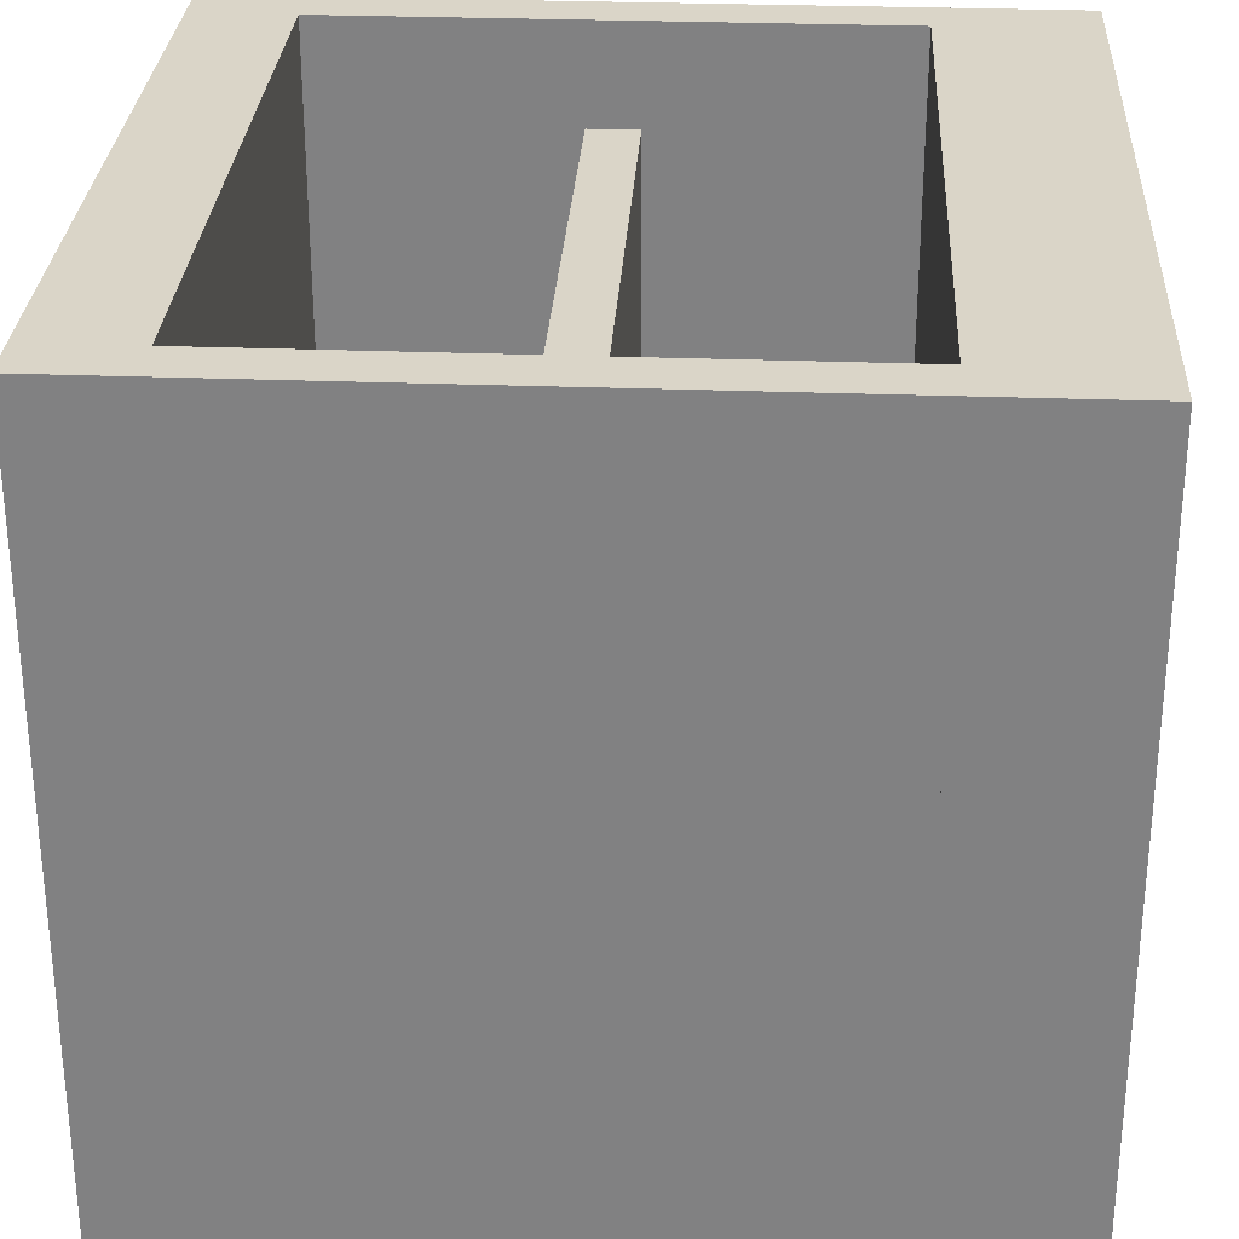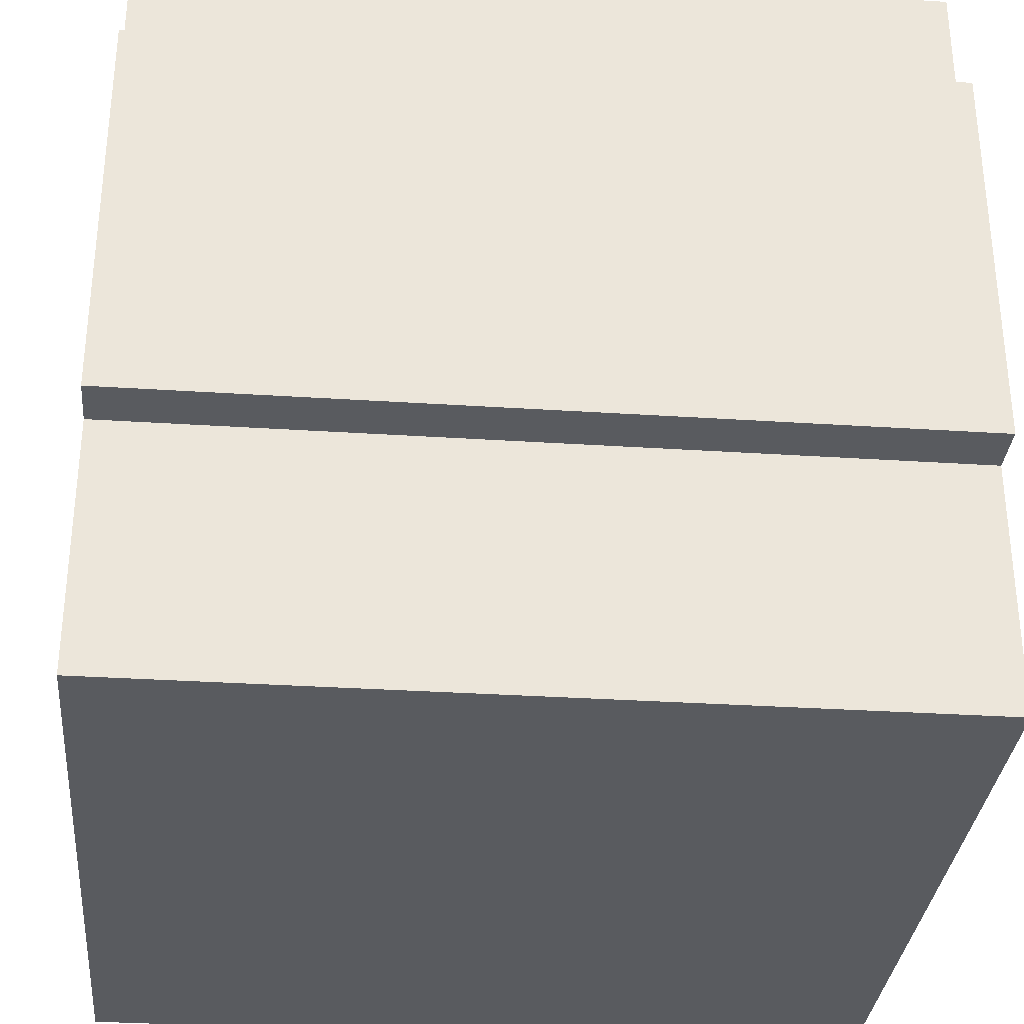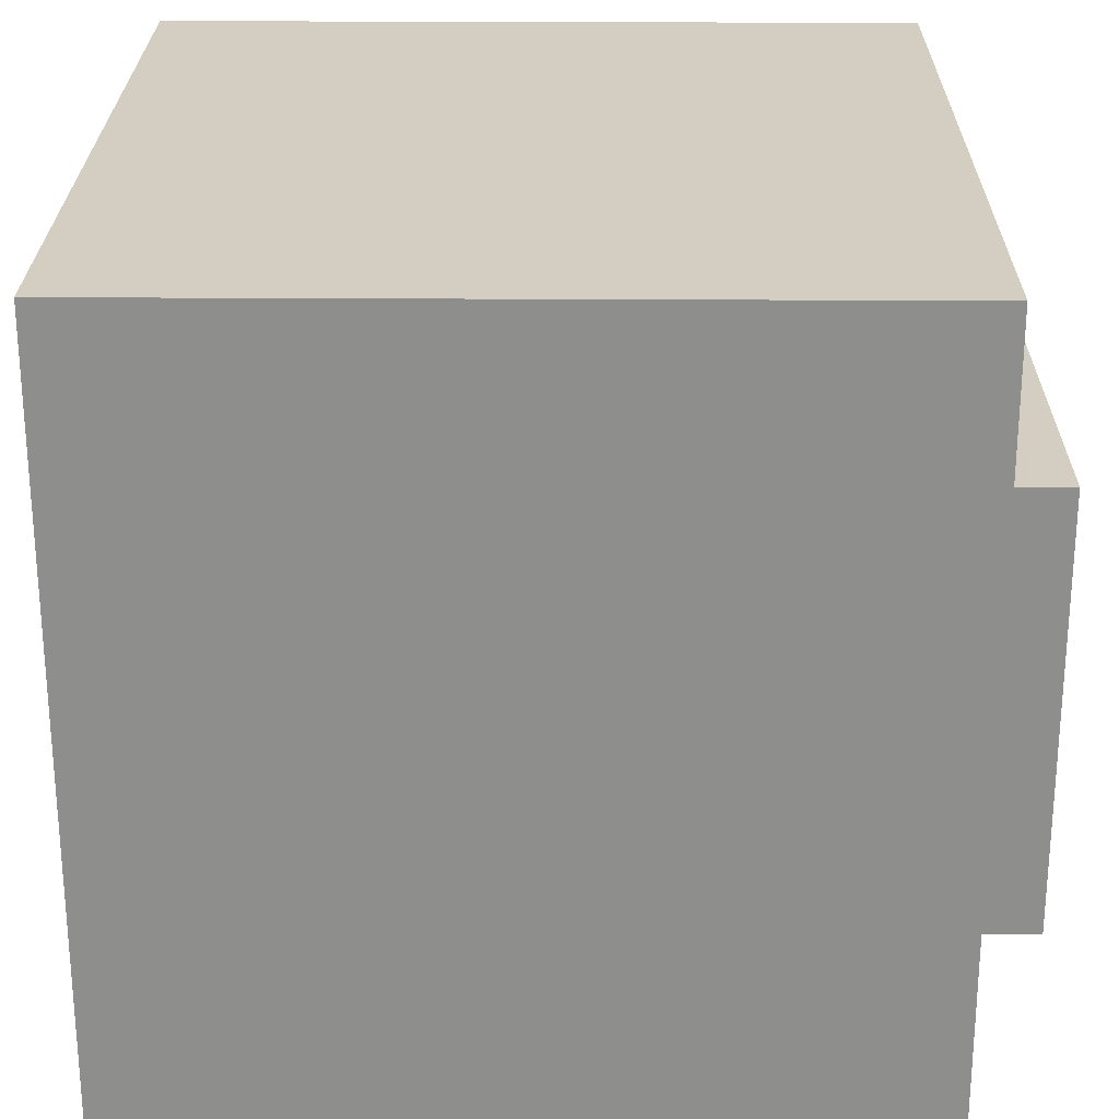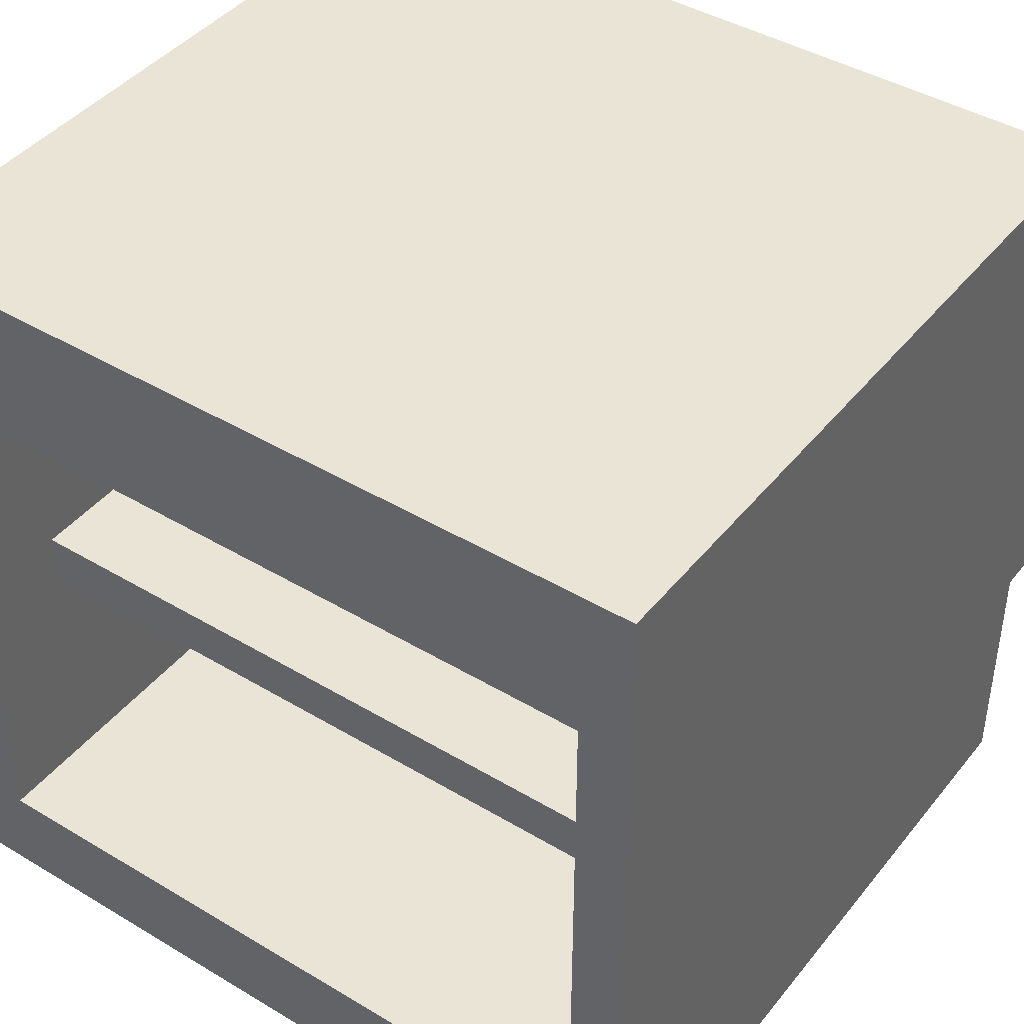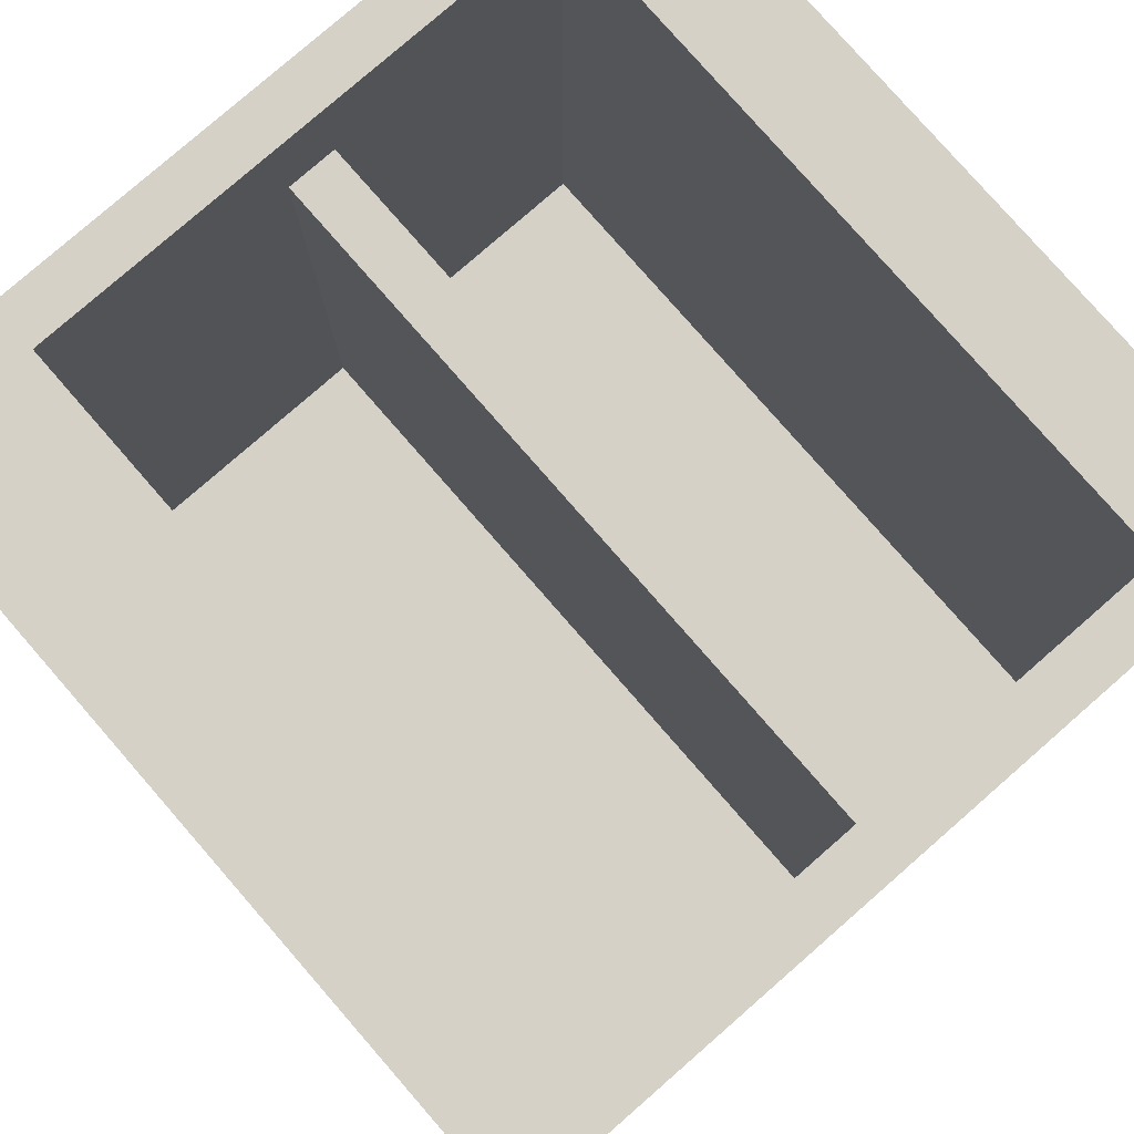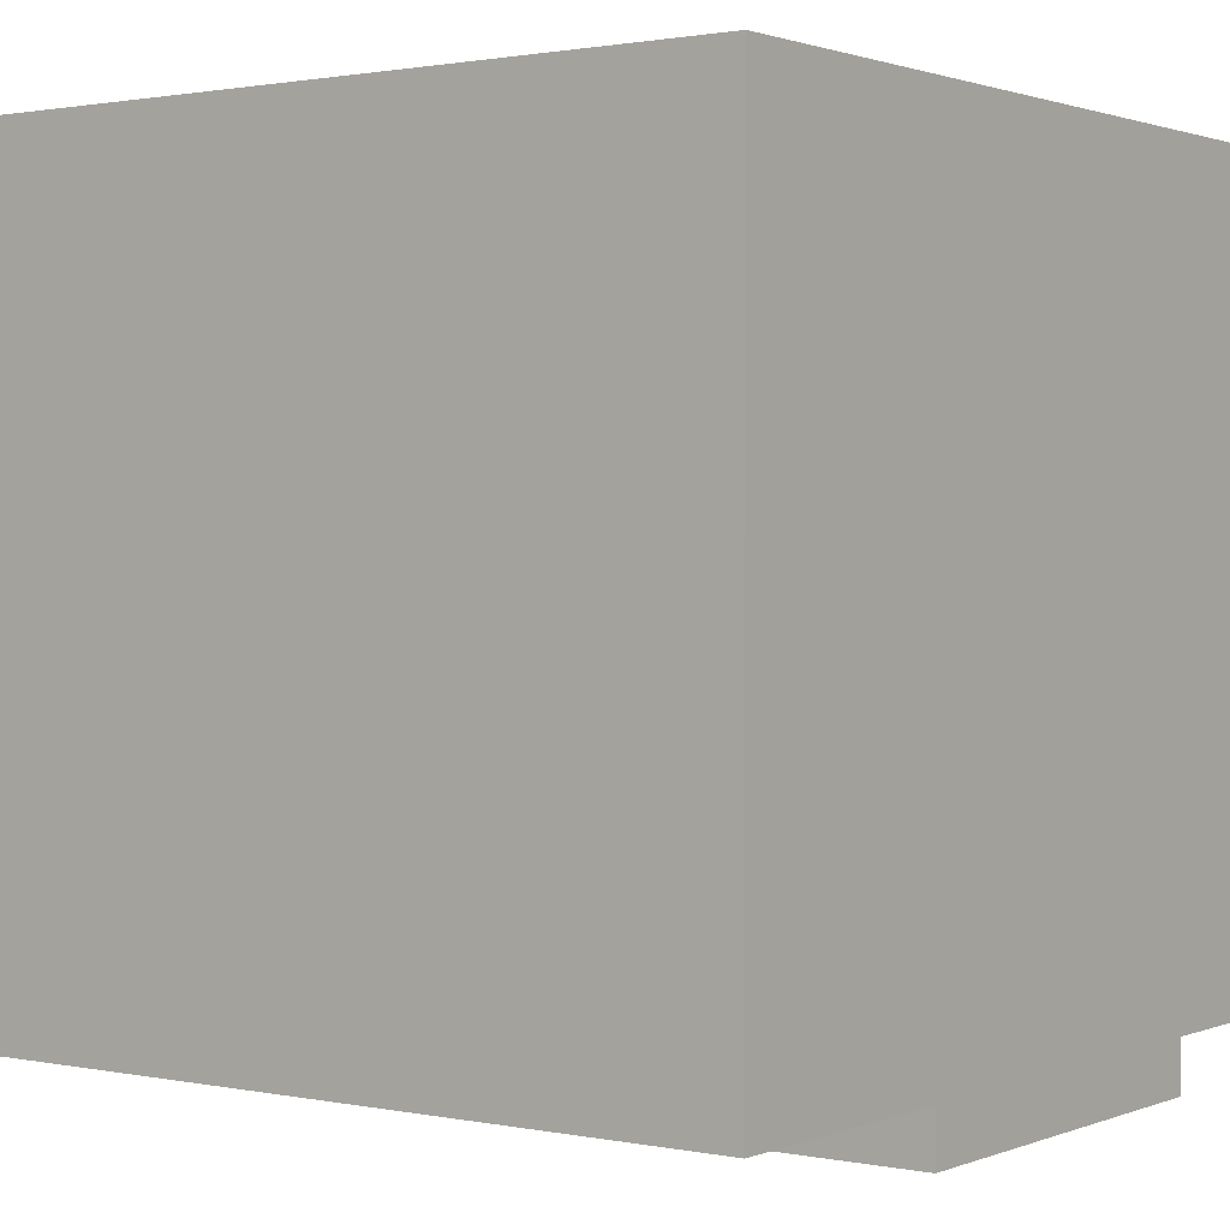
<metadata>
{"format":"obj","ext":"obj","renderer":"f3d","projection":"perspective","resolution":1024,"background":"white","views":[{"elev":29.2,"azim":93.2,"up":"+Z"},{"elev":-32.4,"azim":174.8,"up":"+Y"},{"elev":25.1,"azim":90.6,"up":"+Y"},{"elev":42.7,"azim":35.5,"up":"+Y"},{"elev":79.5,"azim":-131.1,"up":"+Z"},{"elev":1.3,"azim":36.2,"up":"+Z"}]}
</metadata>
<code>
o trin_modubar_simplecounter_shelf
v -0.5 0.8125 -0.5
v 0.5 0.8125 -0.5
v 0.5 0.8125 -0.5625
v -0.5 0.8125 -0.5625
v -0.5 0.3125 -0.5625
v 0.5 0.3125 -0.5625
v 0.5 0.3125 -0.5
v -0.5 0.3125 -0.5
v -0.5 0.8125 -0.4375
v 0.5 0.8125 -0.4375
v 0.5 0.8125 -0.5
v -0.5 0.8125 -0.5
v -0.5 0 -0.5
v 0.5 0 -0.5
v 0.5 0 -0.4375
v -0.5 0 -0.4375
v -0.5 1 0.4375
v 0.5 1 0.4375
v 0.5 1 -0.5
v -0.5 1 -0.5
v -0.5 0.8125 -0.5
v 0.5 0.8125 -0.5
v 0.5 0.8125 0.4375
v -0.5 0.8125 0.4375
v 0.4375 0.8125 0.4375
v 0.5 0.8125 0.4375
v 0.5 0.8125 -0.4375
v 0.4375 0.8125 -0.4375
v 0.4375 0.125 -0.4375
v 0.5 0.125 -0.4375
v 0.5 0.125 0.4375
v 0.4375 0.125 0.4375
v -0.5 0.8125 0.4375
v -0.4375 0.8125 0.4375
v -0.4375 0.8125 -0.4375
v -0.5 0.8125 -0.4375
v -0.5 0.125 -0.4375
v -0.4375 0.125 -0.4375
v -0.4375 0.125 0.4375
v -0.5 0.125 0.4375
v -0.5 0.125 0.4375
v 0.5 0.125 0.4375
v 0.5 0.125 -0.4375
v -0.5 0.125 -0.4375
v -0.5 0 -0.4375
v 0.5 0 -0.4375
v 0.5 -0 0.4375
v -0.5 -0 0.4375
v -0.4375 0.5 0.3125
v 0.4375 0.5 0.3125
v 0.4375 0.5 -0.4375
v -0.4375 0.5 -0.4375
v -0.4375 0.4375 -0.4375
v 0.4375 0.4375 -0.4375
v 0.4375 0.4375 0.3125
v -0.4375 0.4375 0.3125
f 1 2 3 4
f 5 6 7 8
f 2 1 8 7
f 4 3 6 5
f 3 2 7 6
f 1 4 5 8
f 9 10 11 12
f 13 14 15 16
f 10 9 16 15
f 12 11 14 13
f 11 10 15 14
f 9 12 13 16
f 17 18 19 20
f 21 22 23 24
f 18 17 24 23
f 20 19 22 21
f 19 18 23 22
f 17 20 21 24
f 25 26 27 28
f 29 30 31 32
f 26 25 32 31
f 28 27 30 29
f 27 26 31 30
f 25 28 29 32
f 33 34 35 36
f 37 38 39 40
f 34 33 40 39
f 36 35 38 37
f 35 34 39 38
f 33 36 37 40
f 41 42 43 44
f 45 46 47 48
f 42 41 48 47
f 44 43 46 45
f 43 42 47 46
f 41 44 45 48
f 49 50 51 52
f 53 54 55 56
f 50 49 56 55
f 52 51 54 53
f 51 50 55 54
f 49 52 53 56

</code>
